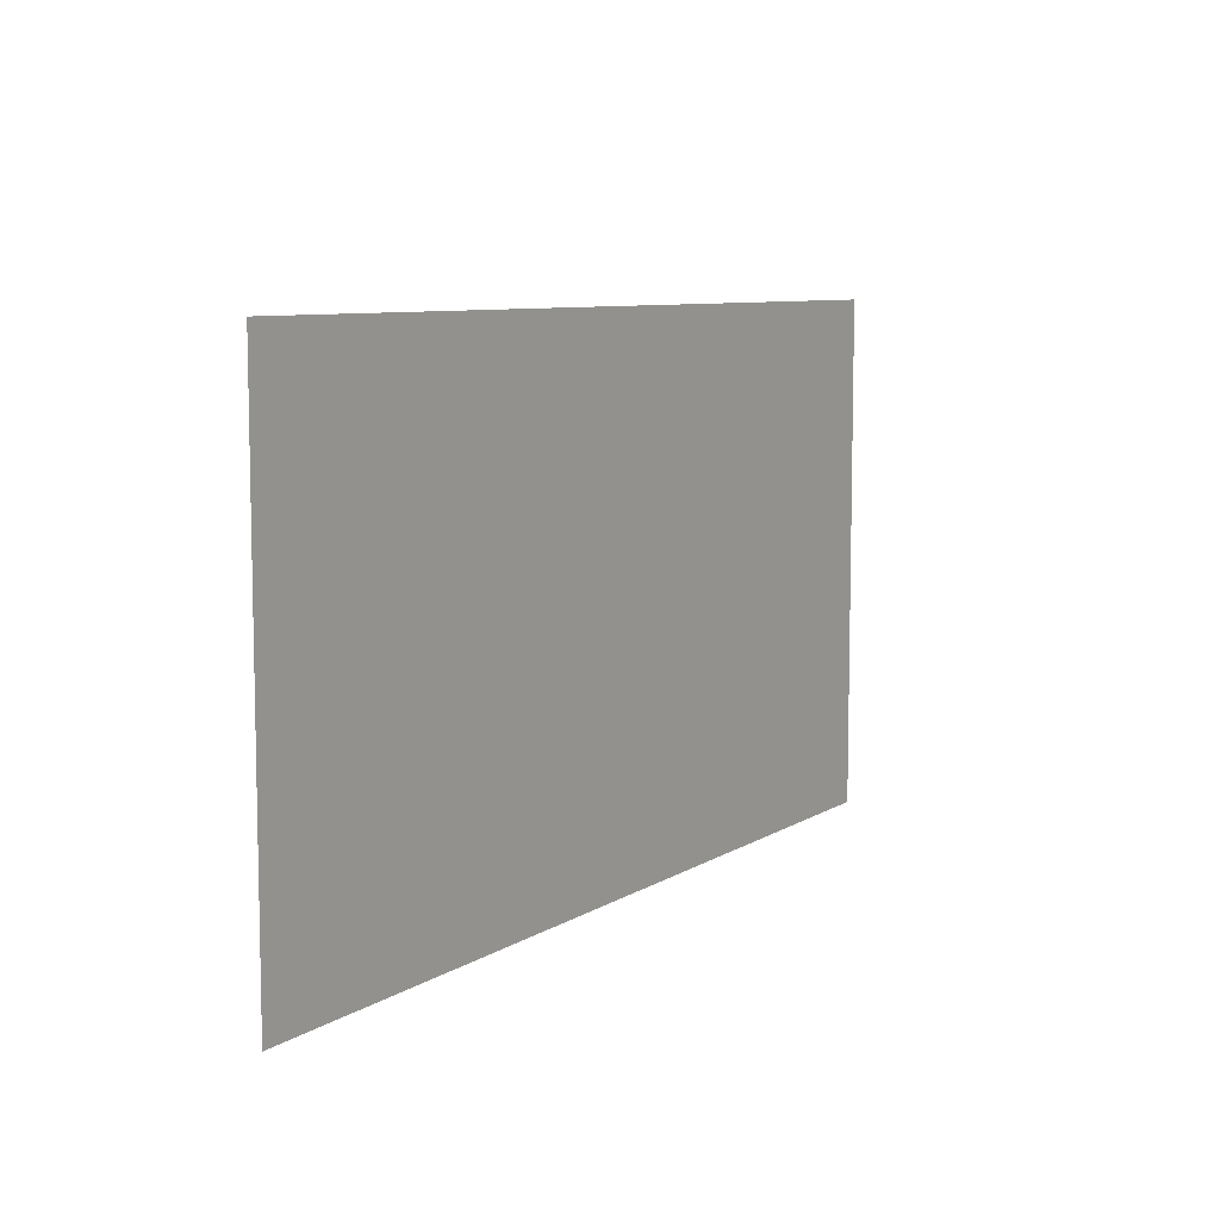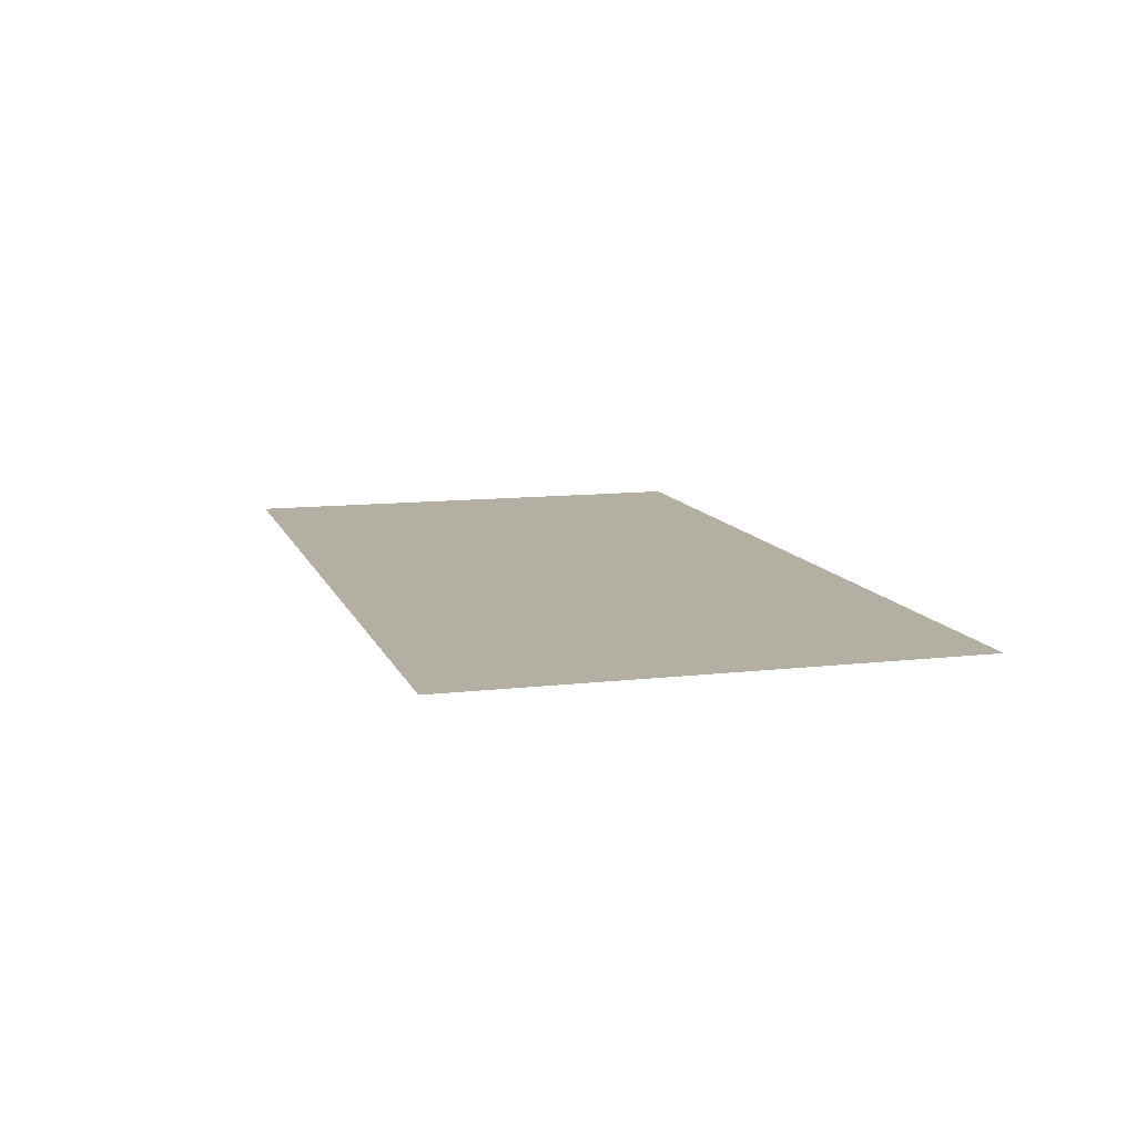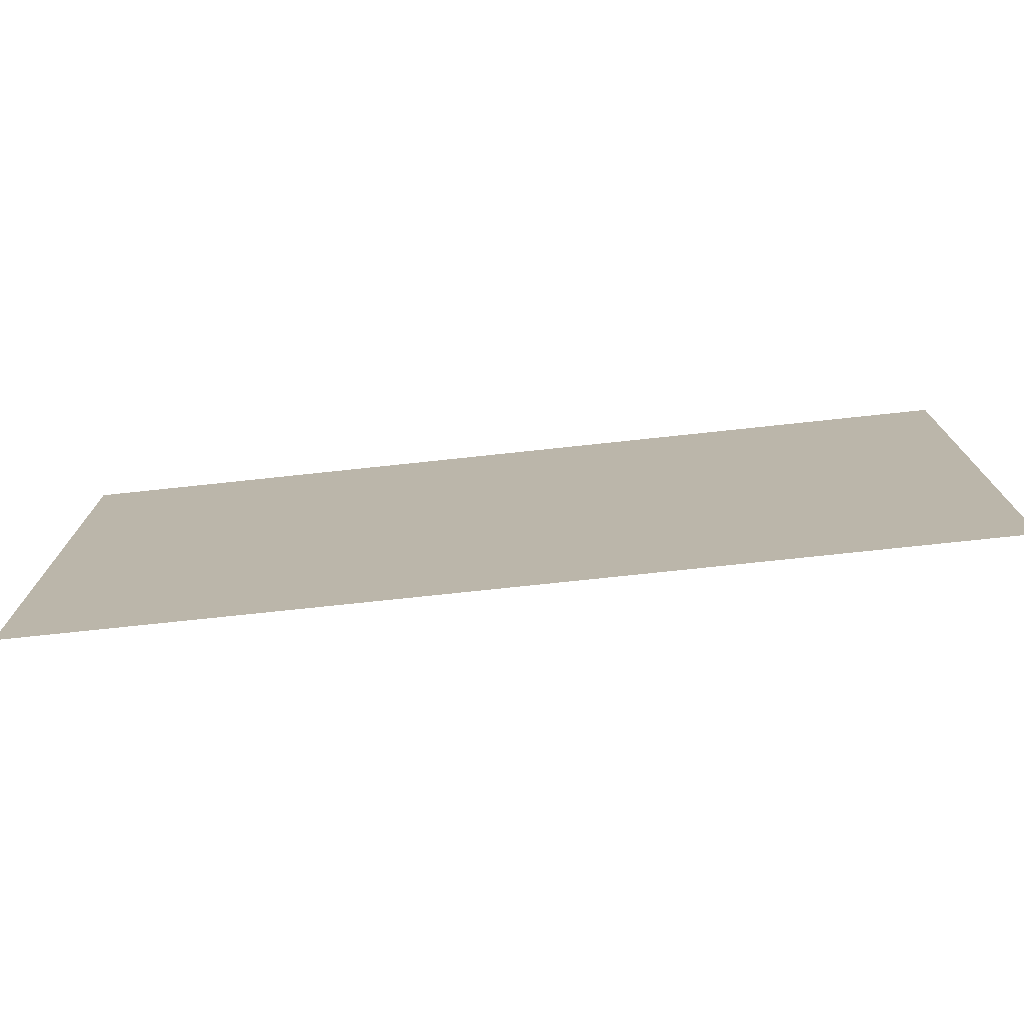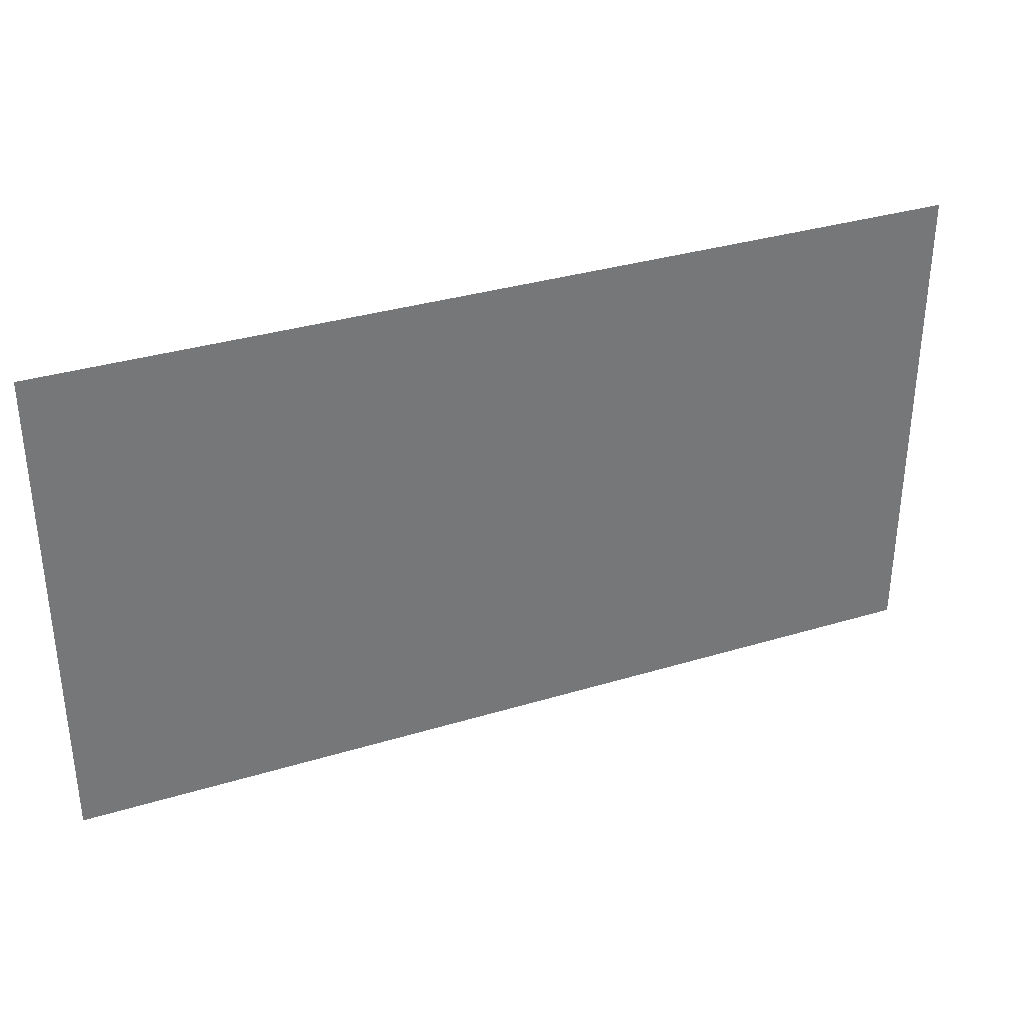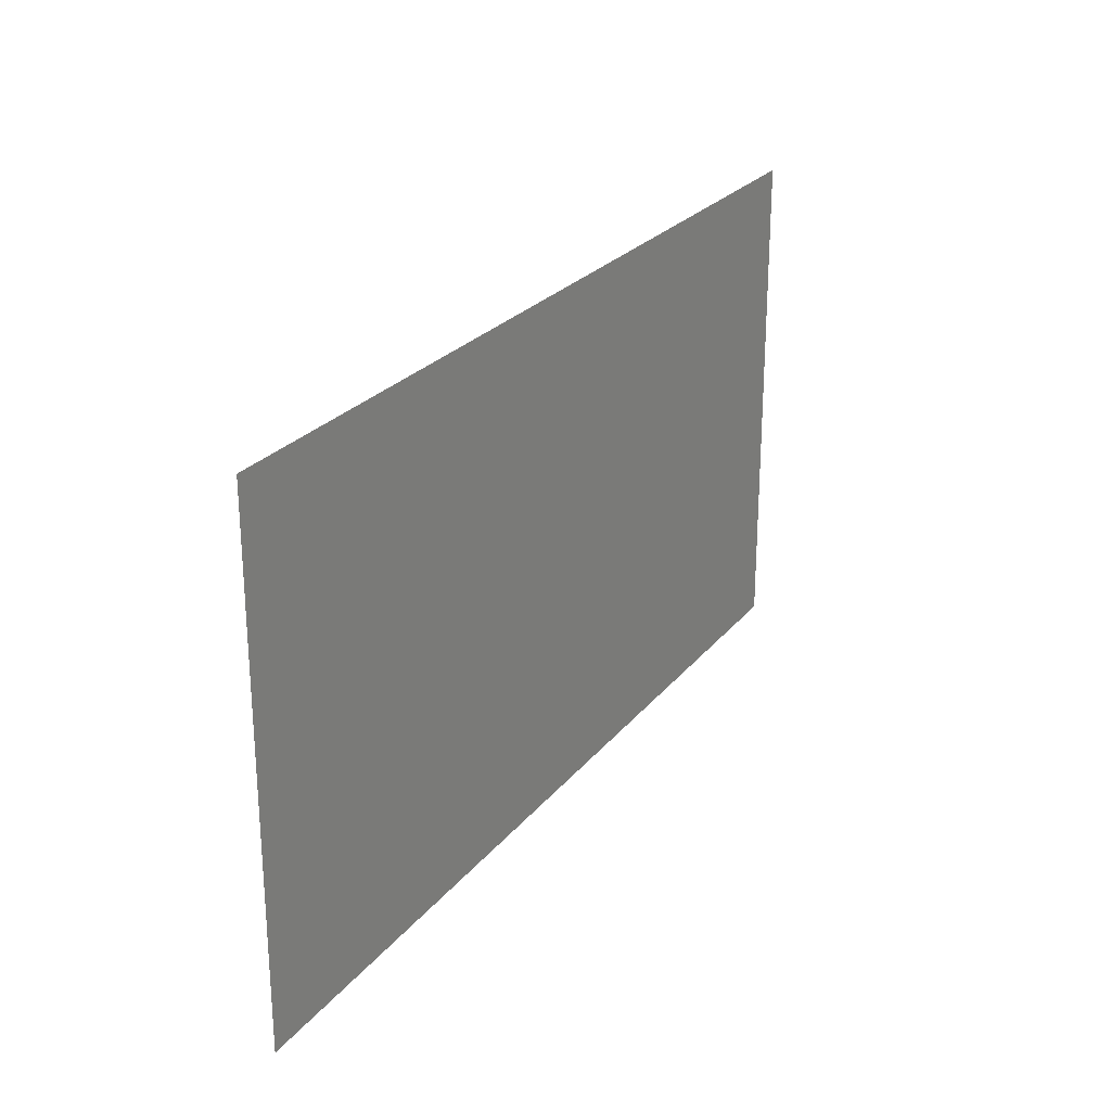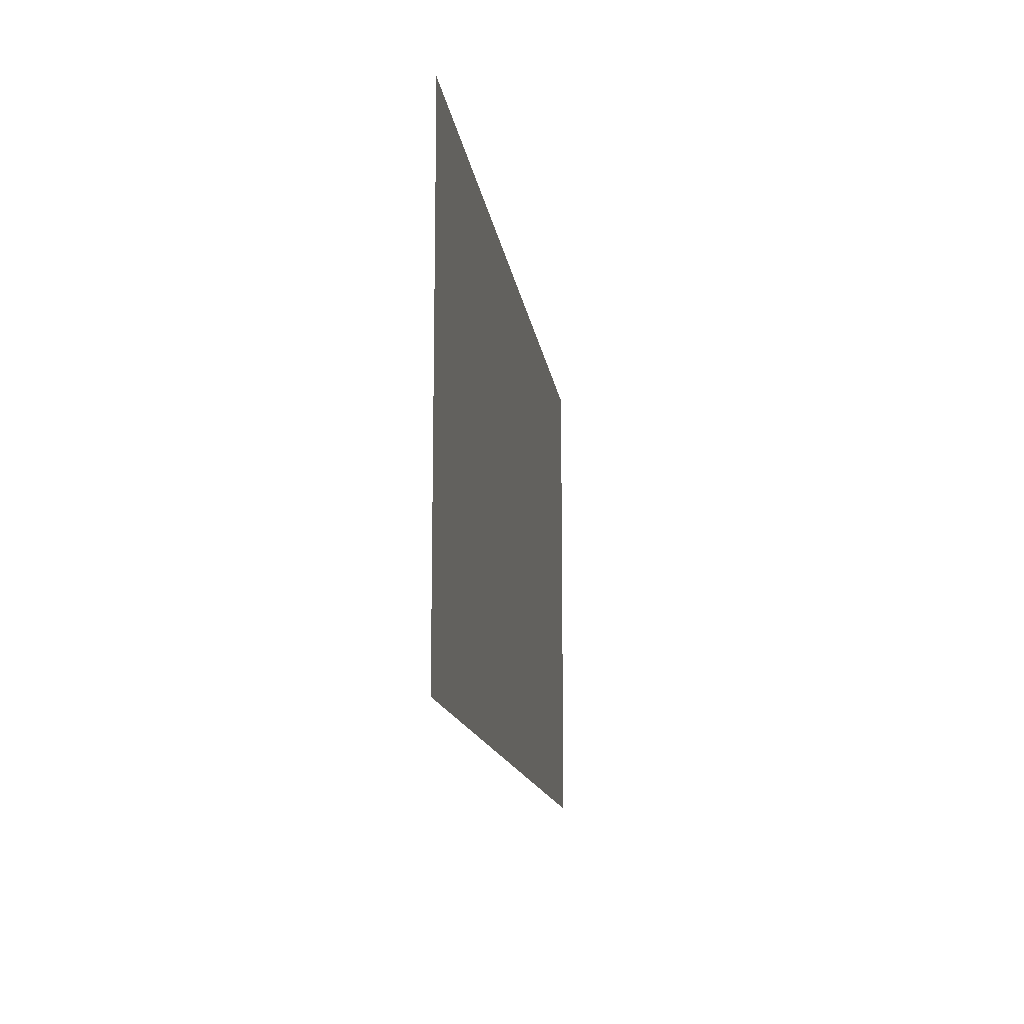
<metadata>
{"format":"obj","ext":"obj","renderer":"f3d","projection":"perspective","resolution":1024,"background":"white","views":[{"elev":8.1,"azim":121.4,"up":"+Y"},{"elev":11.1,"azim":74.1,"up":"+Z"},{"elev":-74.8,"azim":6.1,"up":"+Y"},{"elev":34.0,"azim":157.7,"up":"+Y"},{"elev":25.1,"azim":119.2,"up":"+Y"},{"elev":-13.5,"azim":97.6,"up":"+Y"}]}
</metadata>
<code>
g GeneratedMesh_1024x560
v 13.33 -7.292 0
v 13.33 7.292 0
v -13.33 7.292 0
v -13.33 -7.292 0
g GeneratedMesh_1024x560_0
f 3 2 1
f 1 4 3

</code>
